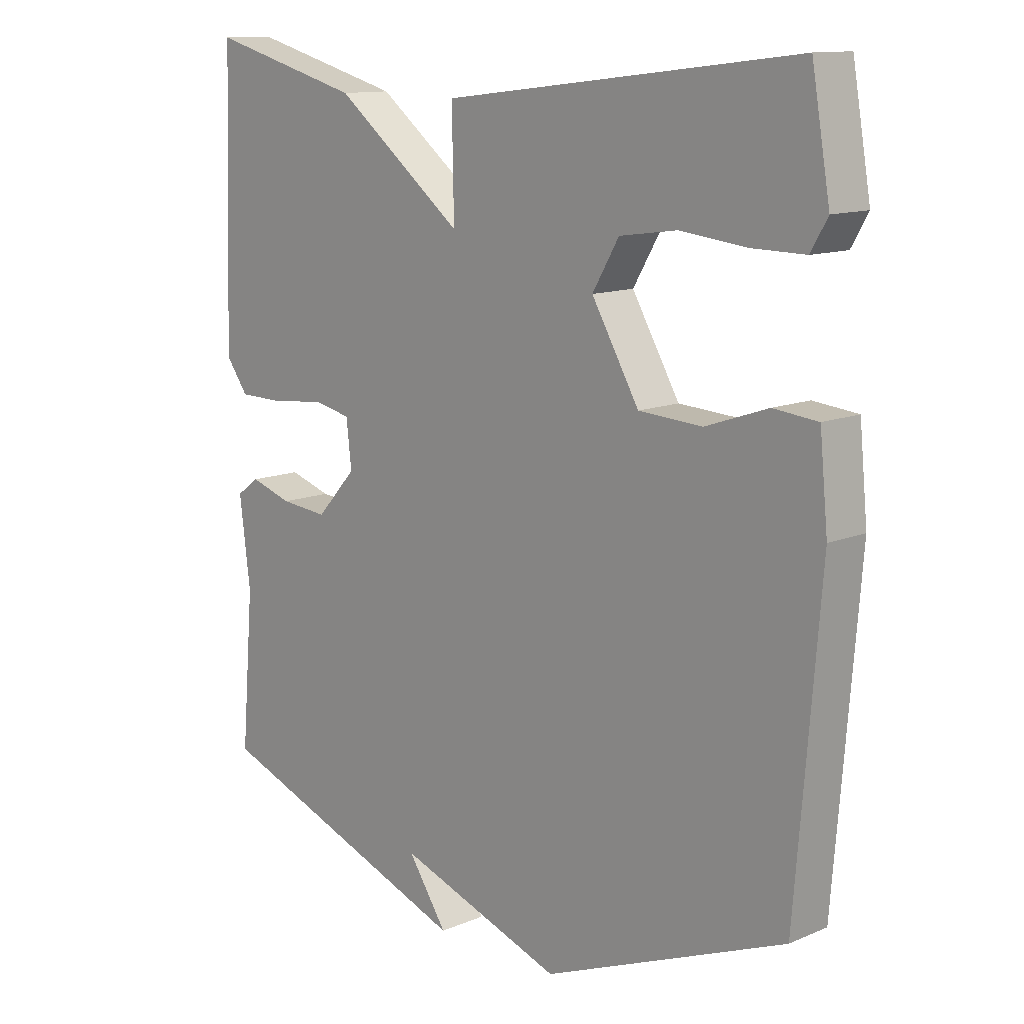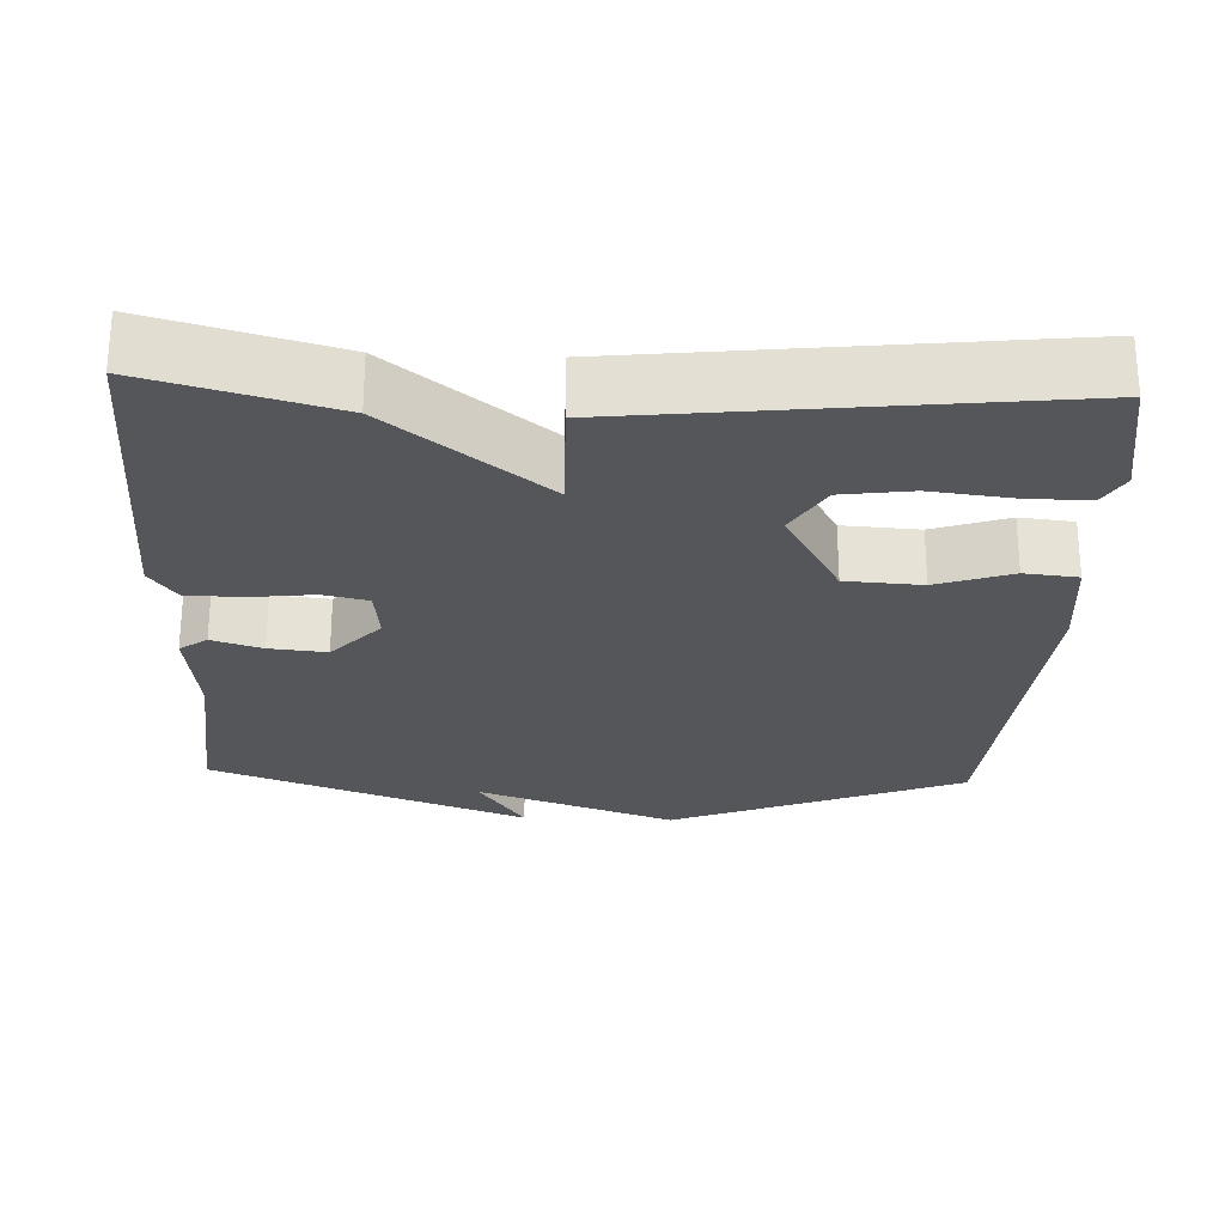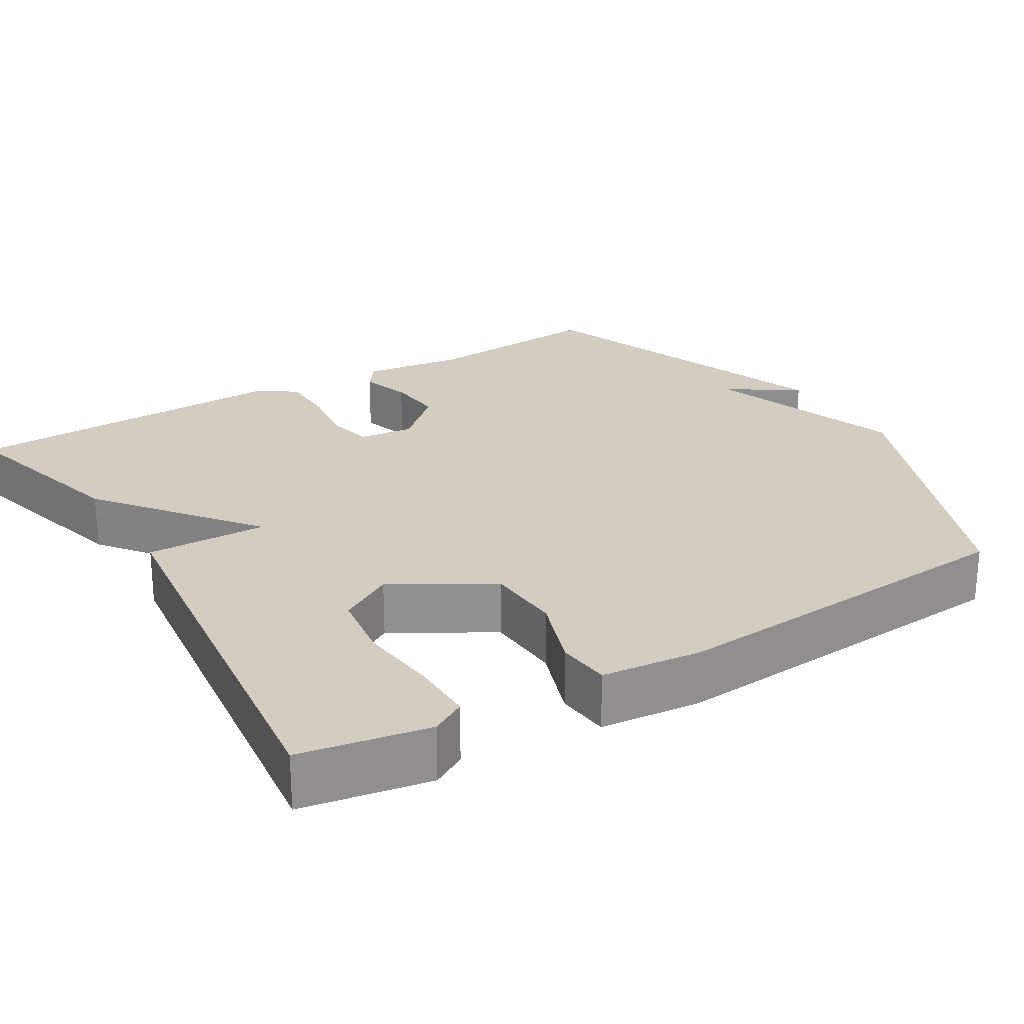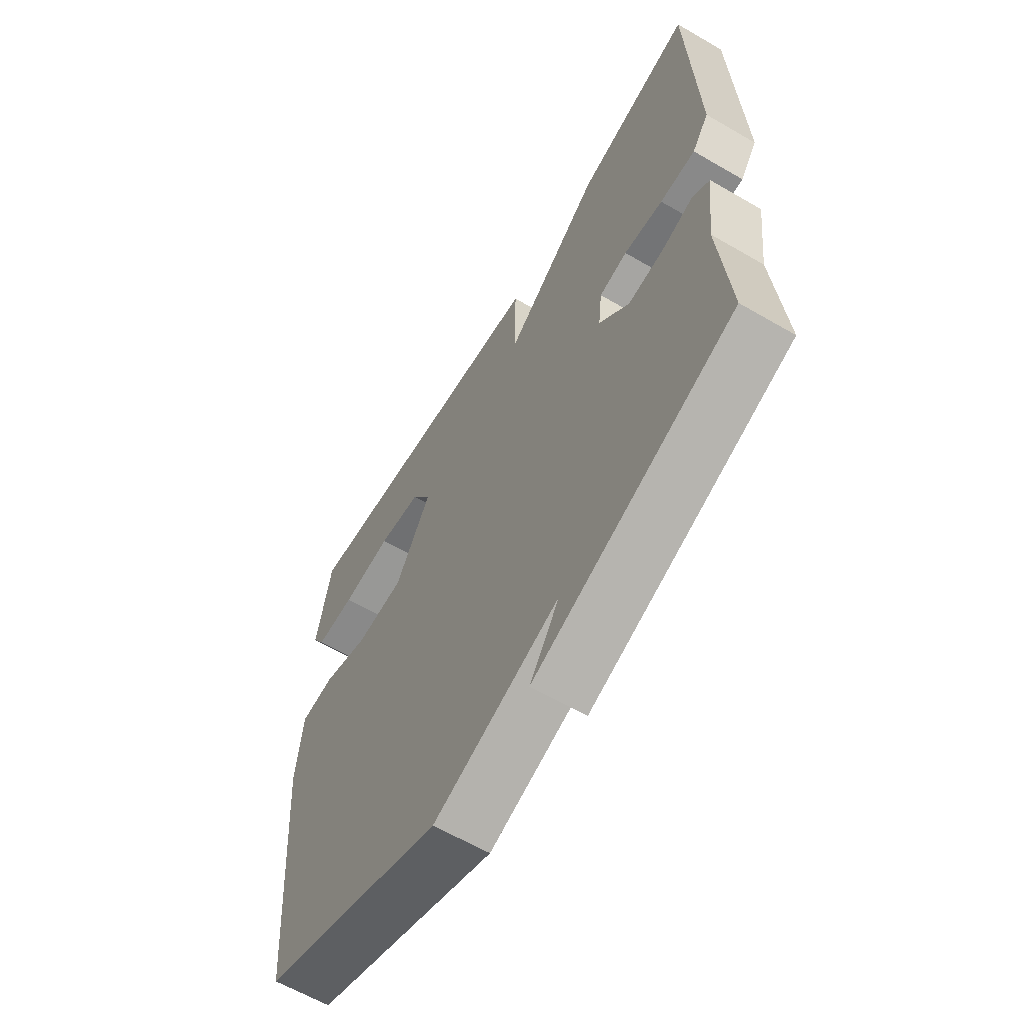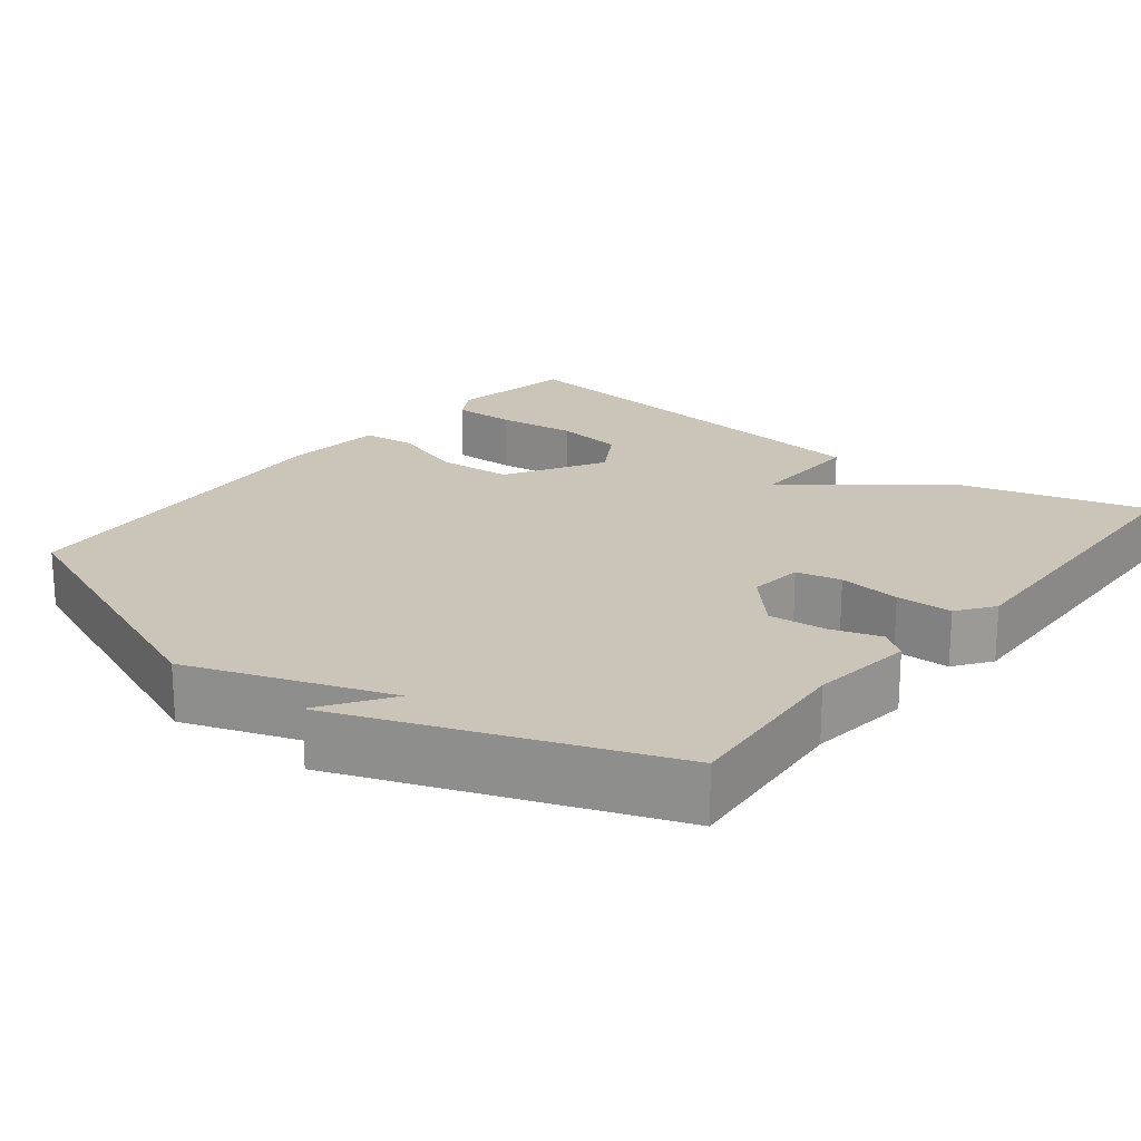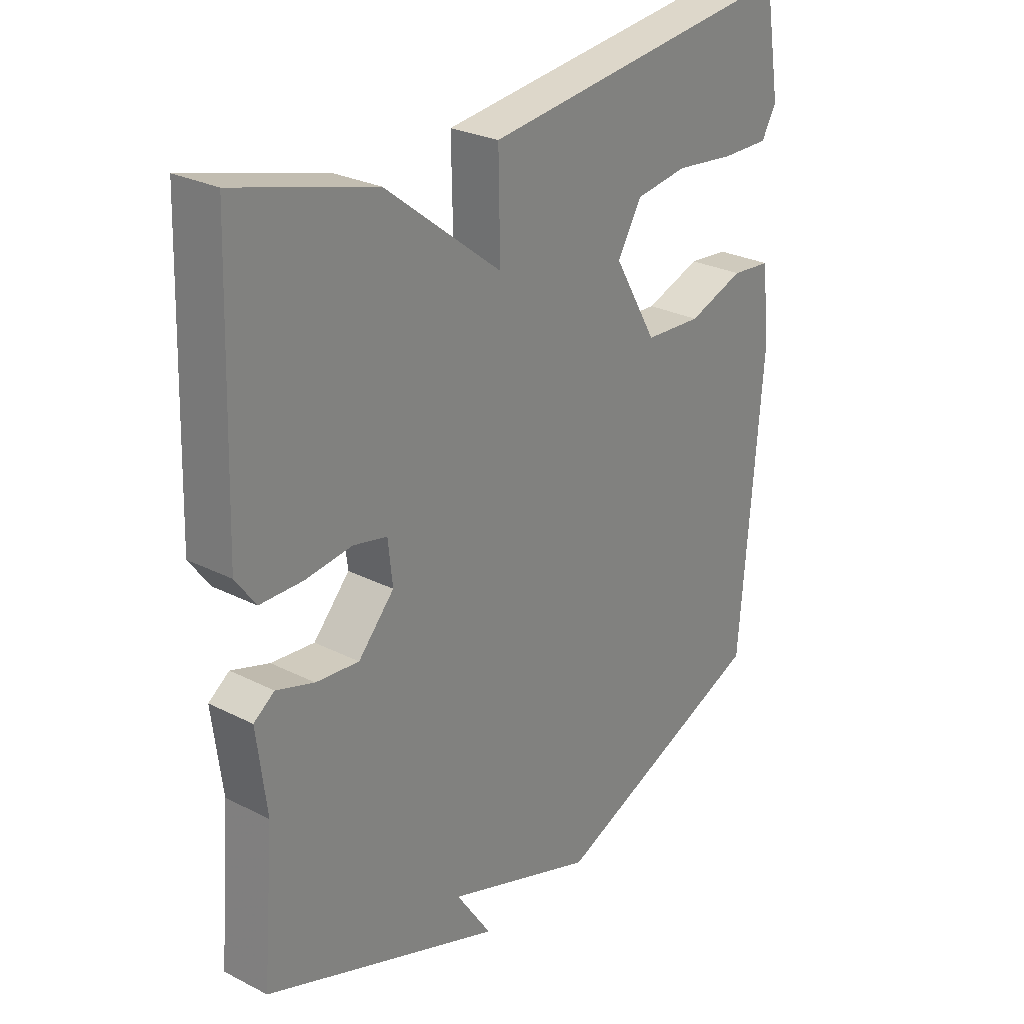
<metadata>
{"format":"obj","ext":"obj","renderer":"f3d","projection":"perspective","resolution":1024,"background":"white","views":[{"elev":12.4,"azim":45.7,"up":"+Z"},{"elev":-25.8,"azim":-2.6,"up":"+Y"},{"elev":24.6,"azim":59.0,"up":"+Y"},{"elev":-62.5,"azim":-120.5,"up":"+Z"},{"elev":20.4,"azim":-141.8,"up":"+Y"},{"elev":27.1,"azim":-51.8,"up":"+Z"}]}
</metadata>
<code>
v -0.5 0.07 0.5
v -0.258 0.07 0.434
v -0.055 0.07 0.275
v -0.058 0.07 0.434
v 0.5 0.07 0.5
v 0.529 0.07 0.332
v 0.503 0.07 0.287
v 0.42 0.07 0.288
v 0.315 0.07 0.3
v 0.224 0.07 0.287
v 0.182 0.07 0.216
v 0.257 0.07 0.087
v 0.357 0.07 0.081
v 0.455 0.07 0.115
v 0.525 0.07 0.108
v 0.538 0.07 -0.024
v 0.5 0.07 -0.5
v 0.117 0.07 -0.655
v -0.145 0.07 -0.563
v -0.083 0.07 -0.655
v -0.5 0.07 -0.5
v -0.48 0.07 -0.262
v -0.497 0.07 -0.126
v -0.461 0.07 -0.1
v -0.395 0.07 -0.121
v -0.32 0.07 -0.128
v -0.257 0.07 -0.059
v -0.265 0.07 0.013
v -0.324 0.07 0.026
v -0.406 0.07 0.016
v -0.48 0.07 0.017
v -0.515 0.07 0.065
v -0.5 0 0.5
v -0.258 0 0.434
v -0.055 0 0.275
v -0.058 0 0.434
v 0.5 0 0.5
v 0.529 0 0.332
v 0.503 0 0.287
v 0.42 0 0.288
v 0.315 0 0.3
v 0.224 0 0.287
v 0.182 0 0.216
v 0.257 0 0.087
v 0.357 0 0.081
v 0.455 0 0.115
v 0.525 0 0.108
v 0.538 0 -0.024
v 0.5 0 -0.5
v 0.117 0 -0.655
v -0.145 0 -0.563
v -0.083 0 -0.655
v -0.5 0 -0.5
v -0.48 0 -0.262
v -0.497 0 -0.126
v -0.461 0 -0.1
v -0.395 0 -0.121
v -0.32 0 -0.128
v -0.257 0 -0.059
v -0.265 0 0.013
v -0.324 0 0.026
v -0.406 0 0.016
v -0.48 0 0.017
v -0.515 0 0.065
f 1 2 3
f 32 1 3
f 31 32 3
f 30 31 3
f 29 30 3
f 28 29 3
f 27 28 3
f 22 23 24 25
f 22 25 26
f 19 20 21 22
f 18 19 22
f 17 18 22
f 16 17 22
f 15 16 22
f 14 15 22
f 13 14 22
f 12 13 22 26
f 11 12 26 27
f 7 8 9
f 6 7 9
f 5 6 9
f 4 5 9
f 3 4 9 10
f 3 10 11 27
f 35 34 33
f 35 33 64
f 35 64 63
f 35 63 62
f 35 62 61
f 35 61 60
f 35 60 59
f 57 56 55 54
f 58 57 54
f 54 53 52 51
f 54 51 50
f 54 50 49
f 54 49 48
f 54 48 47
f 54 47 46
f 54 46 45
f 58 54 45 44
f 59 58 44 43
f 41 40 39
f 41 39 38
f 41 38 37
f 41 37 36
f 42 41 36 35
f 59 43 42 35
f 1 33 34 2
f 2 34 35 3
f 3 35 36 4
f 4 36 37 5
f 5 37 38 6
f 6 38 39 7
f 7 39 40 8
f 8 40 41 9
f 9 41 42 10
f 10 42 43 11
f 11 43 44 12
f 12 44 45 13
f 13 45 46 14
f 14 46 47 15
f 15 47 48 16
f 16 48 49 17
f 17 49 50 18
f 18 50 51 19
f 19 51 52 20
f 20 52 53 21
f 21 53 54 22
f 22 54 55 23
f 23 55 56 24
f 24 56 57 25
f 25 57 58 26
f 26 58 59 27
f 27 59 60 28
f 28 60 61 29
f 29 61 62 30
f 30 62 63 31
f 31 63 64 32
f 32 64 33 1

</code>
